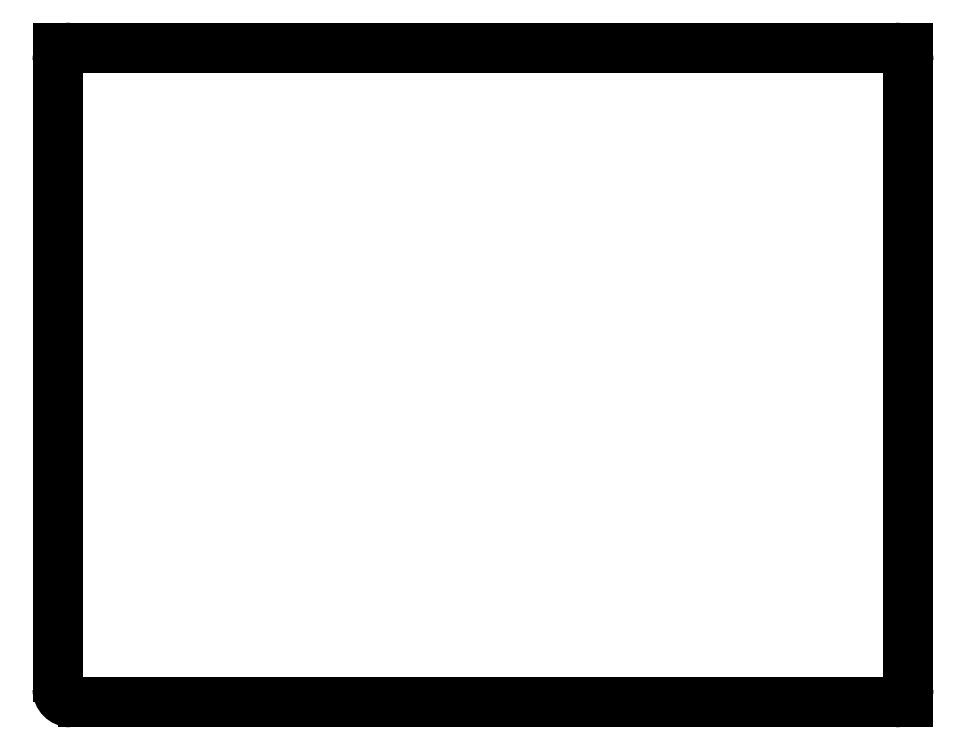
<metadata>
{"format":"dxf","ext":"dxf","renderer":"ezdxf+matplotlib","layout":"modelspace","background":"white","min_lineweight":24,"dpi":150}
</metadata>
<code>
0
SECTION
2
ENTITIES
0
ARC
8
VectorRoundoverCorners
10
28
20
28
30
0
40
7.999
50
180
51
-90
0
ARC
8
VectorRoundoverCorners
10
28
20
412
30
0
40
7.999
50
90
51
-180
0
ARC
8
VectorRoundoverCorners
10
532
20
412
30
0
40
7.999
50
-0
51
90
0
ARC
8
VectorRoundoverCorners
10
532
20
28
30
0
40
7.999
50
-90
51
-0
0
POLYLINE
8
VectorRoundoverCorners
70
0
66
1
10
0
20
0
30
0
0
VERTEX
8
VectorRoundoverCorners
10
28
20
20
30
0
0
VERTEX
8
VectorRoundoverCorners
10
532
20
20
30
0
0
SEQEND
8
VectorRoundoverCorners
0
POLYLINE
8
VectorRoundoverCorners
70
0
66
1
10
0
20
0
30
0
0
VERTEX
8
VectorRoundoverCorners
10
28
20
420
30
0
0
VERTEX
8
VectorRoundoverCorners
10
532
20
420
30
0
0
SEQEND
8
VectorRoundoverCorners
0
POLYLINE
8
VectorRoundoverCorners
70
0
66
1
10
0
20
0
30
0
0
VERTEX
8
VectorRoundoverCorners
10
20
20
28
30
0
0
VERTEX
8
VectorRoundoverCorners
10
20
20
412
30
0
0
SEQEND
8
VectorRoundoverCorners
0
POLYLINE
8
VectorRoundoverCorners
70
0
66
1
10
0
20
0
30
0
0
VERTEX
8
VectorRoundoverCorners
10
540
20
28
30
0
0
VERTEX
8
VectorRoundoverCorners
10
540
20
412
30
0
0
SEQEND
8
VectorRoundoverCorners
0
POLYLINE
8
CutOut
70
1
66
1
10
0
20
0
30
0
0
VERTEX
8
CutOut
10
20
20
20
30
0
0
VERTEX
8
CutOut
10
540
20
20
30
0
0
VERTEX
8
CutOut
10
540
20
420
30
0
0
VERTEX
8
CutOut
10
20
20
420
30
0
0
SEQEND
8
CutOut
0
ENDSEC
0
EOF

</code>
